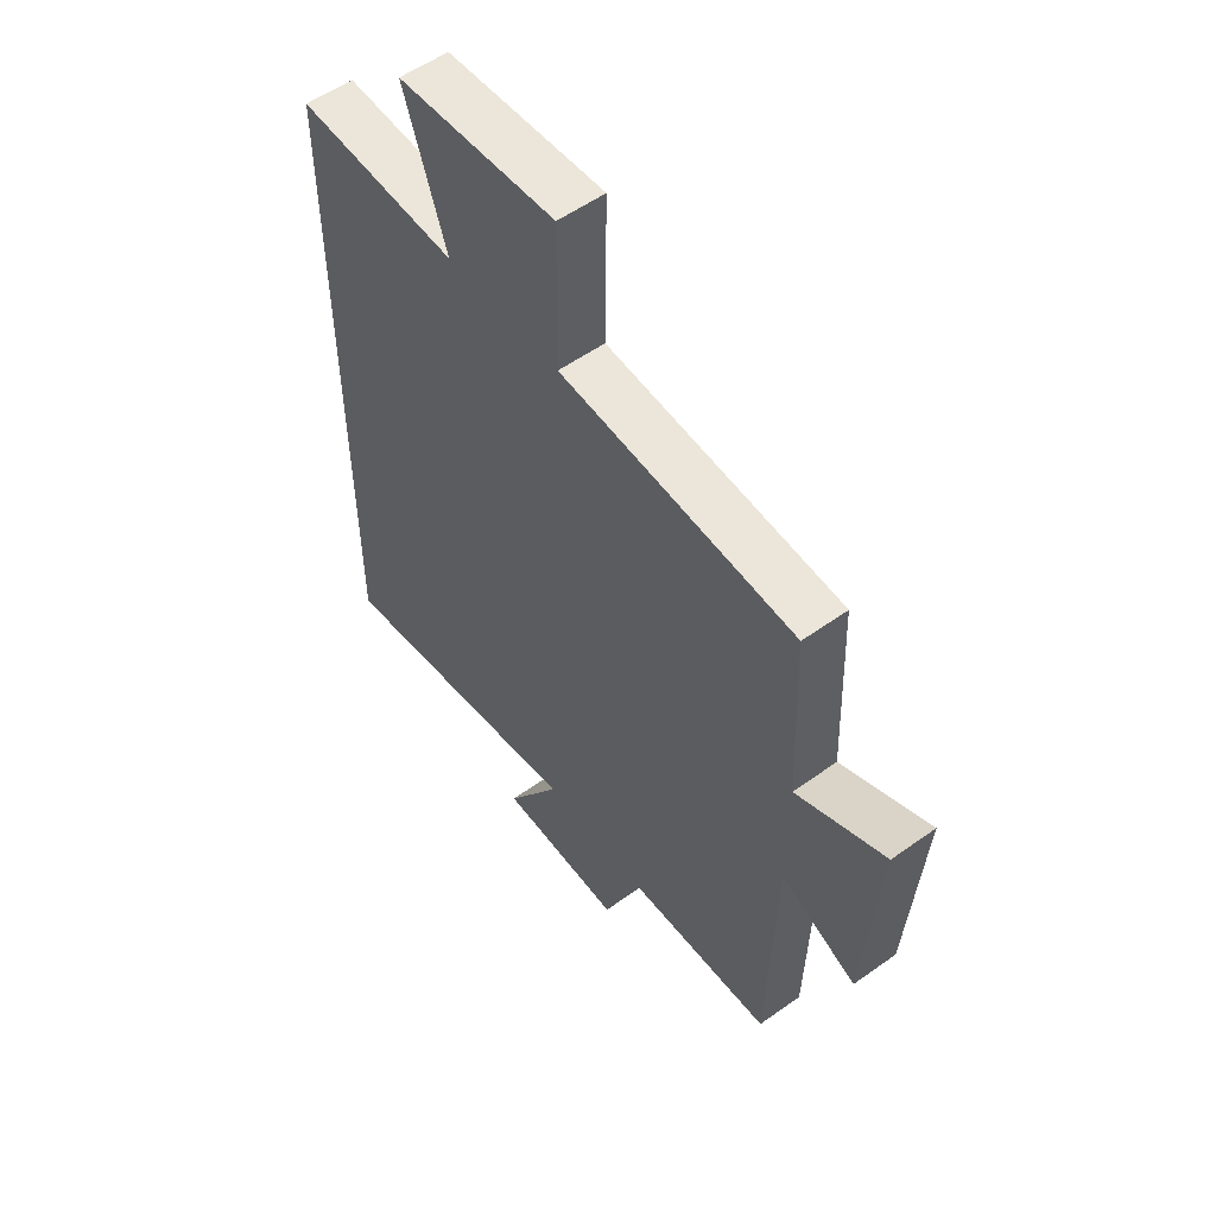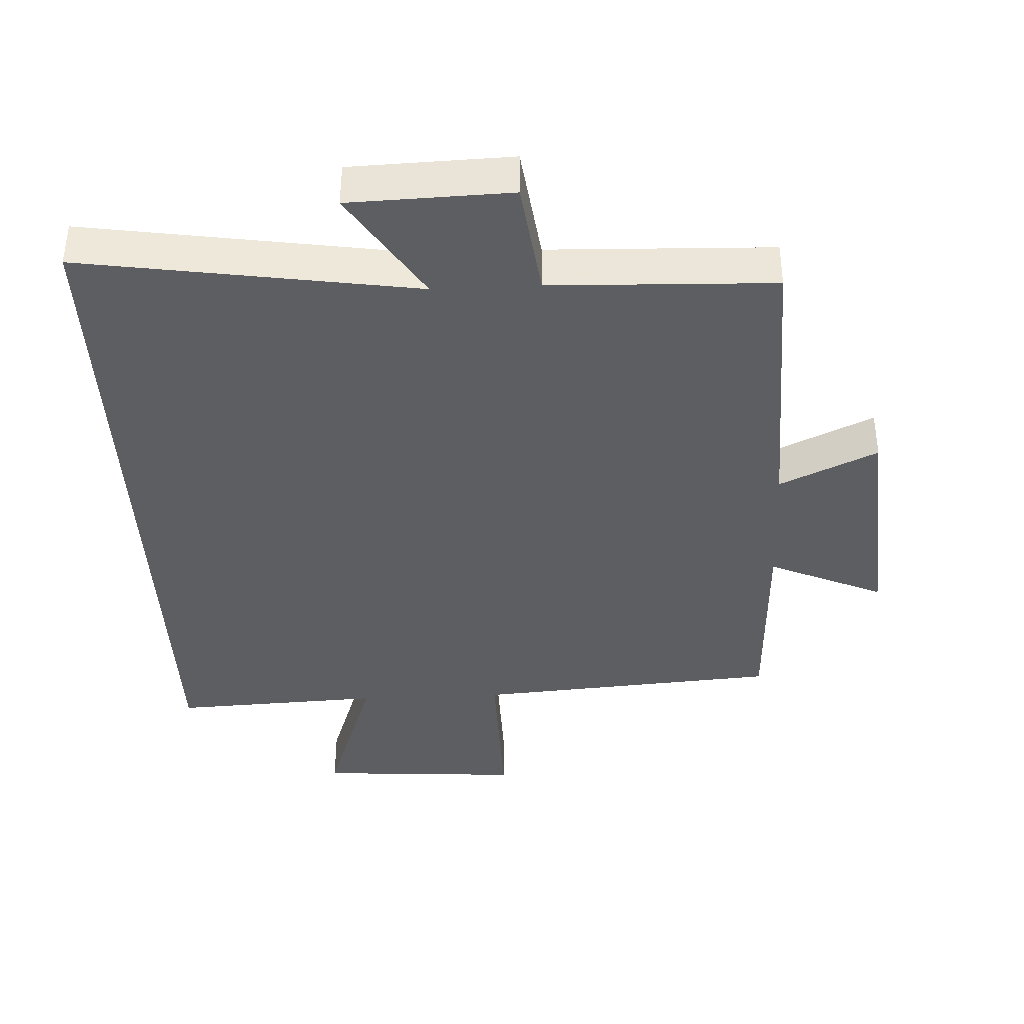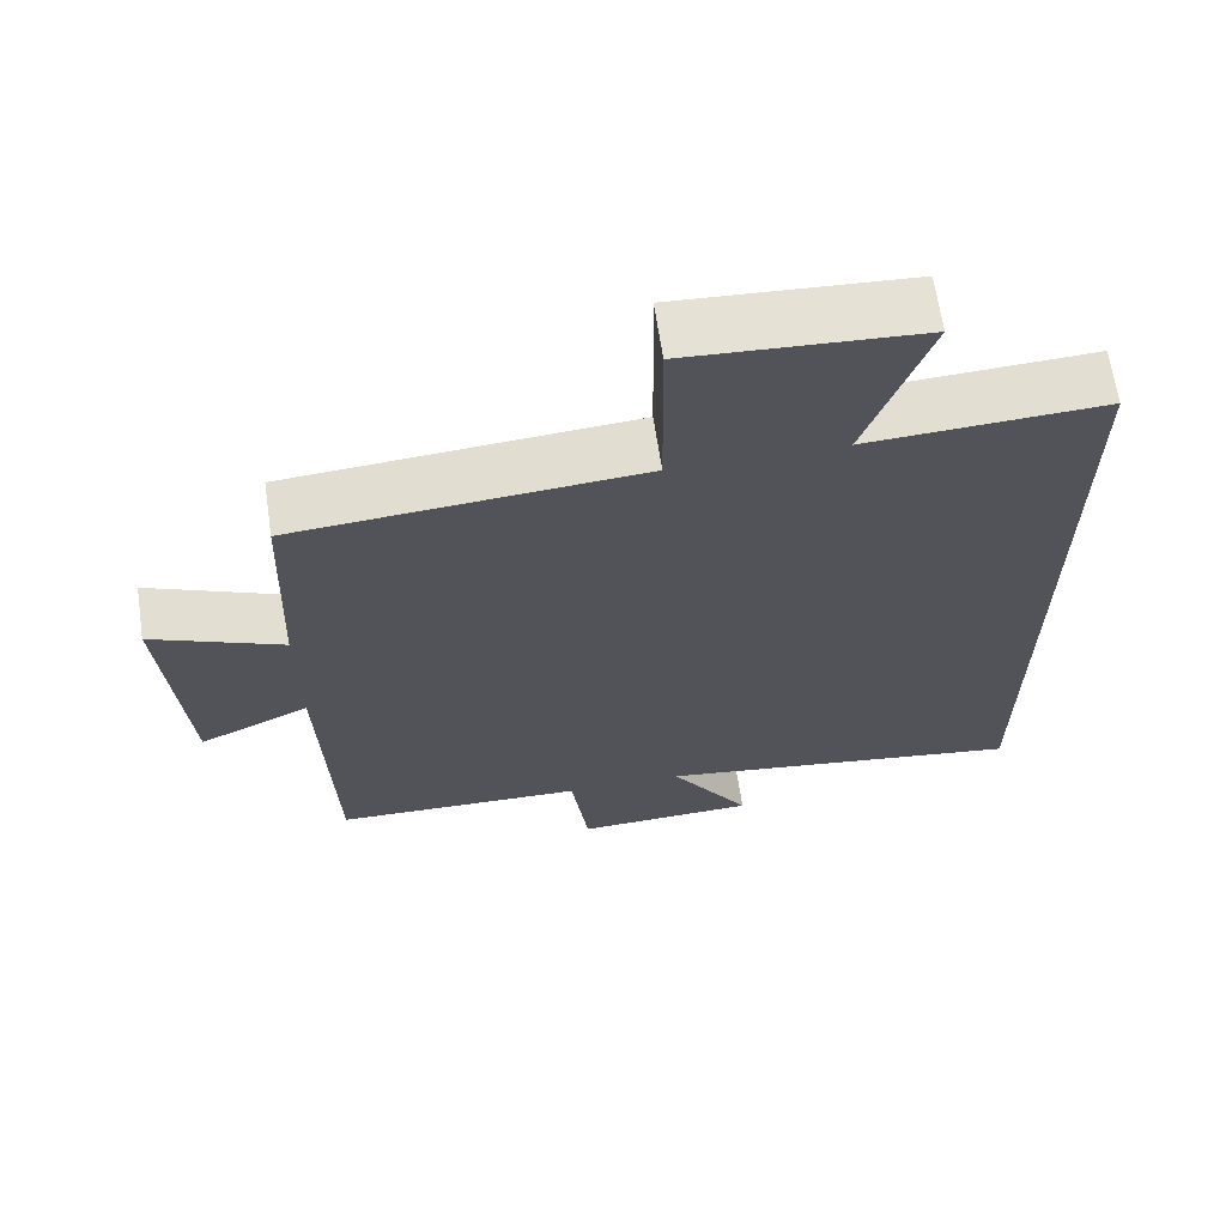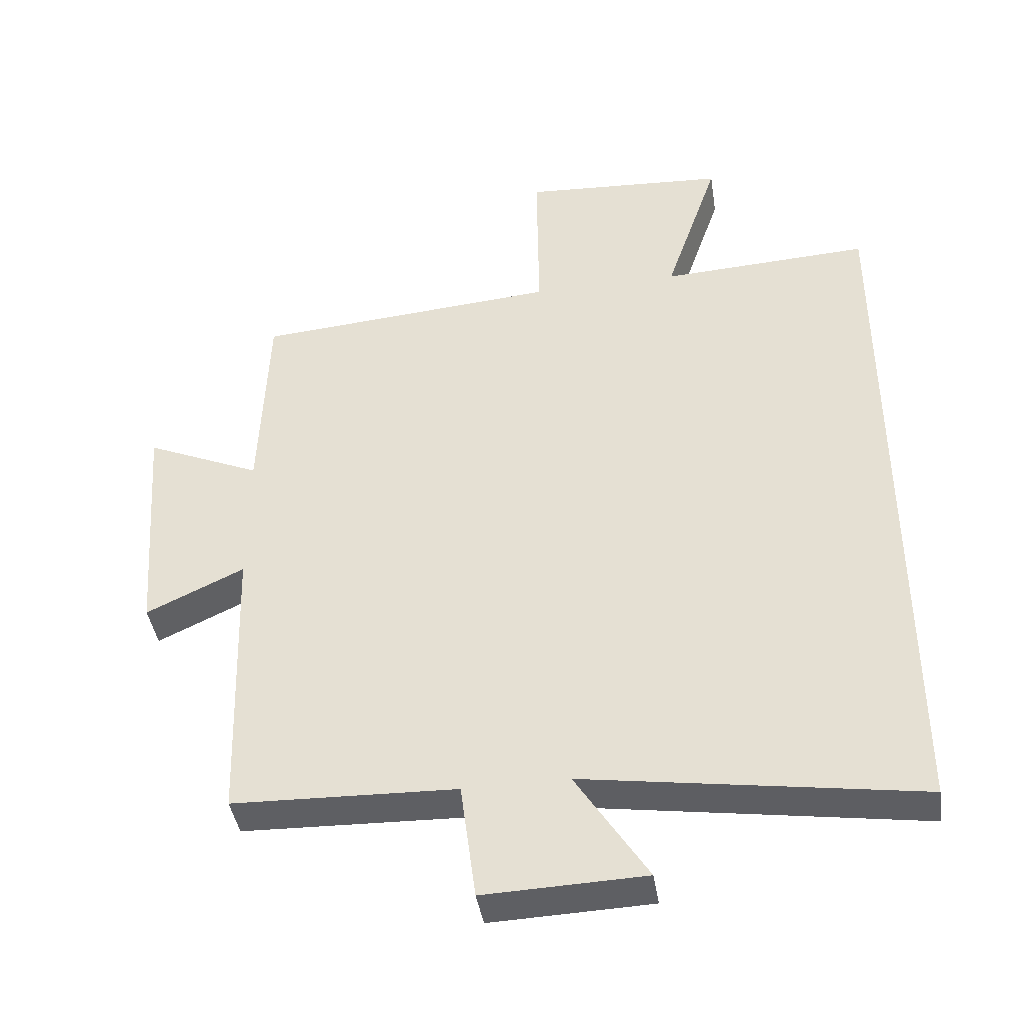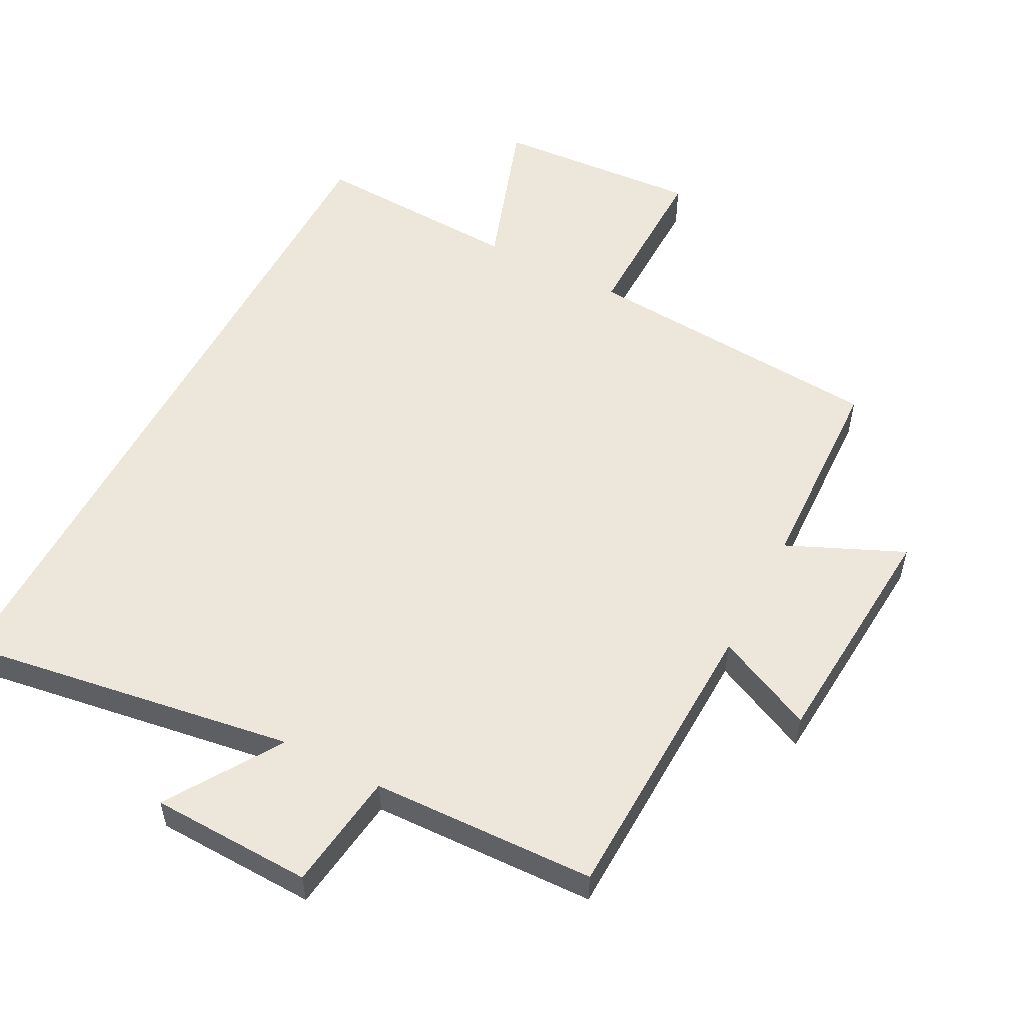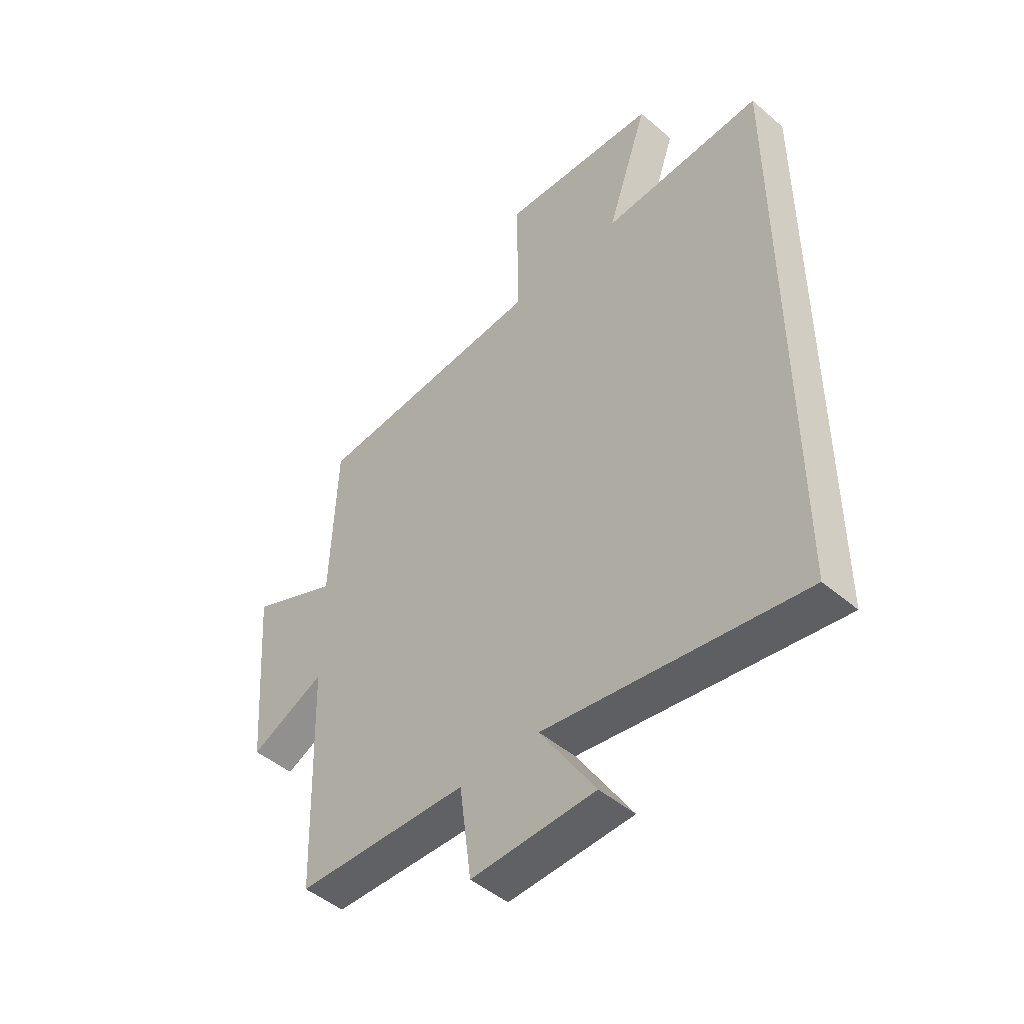
<metadata>
{"format":"obj","ext":"obj","renderer":"f3d","projection":"perspective","resolution":1024,"background":"white","views":[{"elev":55.0,"azim":-127.1,"up":"+Z"},{"elev":-38.8,"azim":-177.3,"up":"+Y"},{"elev":65.8,"azim":-8.5,"up":"+Z"},{"elev":-42.0,"azim":8.9,"up":"+Z"},{"elev":54.1,"azim":-152.4,"up":"+Y"},{"elev":-47.6,"azim":46.2,"up":"+Z"}]}
</metadata>
<code>
v 0.5 0.07 -0.576
v 0.003 0.07 -0.5
v 0.11 0.07 -0.668
v -0.13 0.07 -0.676
v -0.153 0.07 -0.5
v -0.486 0.07 -0.489
v -0.5 0.07 -0.051
v -0.646 0.07 -0.119
v -0.672 0.07 0.233
v -0.5 0.07 0.157
v -0.488 0.07 0.465
v -0.034 0.07 0.5
v -0.037 0.07 0.758
v 0.269 0.07 0.738
v 0.188 0.07 0.5
v 0.5 0.07 0.515
v 0.5 0 -0.576
v 0.003 0 -0.5
v 0.11 0 -0.668
v -0.13 0 -0.676
v -0.153 0 -0.5
v -0.486 0 -0.489
v -0.5 0 -0.051
v -0.646 0 -0.119
v -0.672 0 0.233
v -0.5 0 0.157
v -0.488 0 0.465
v -0.034 0 0.5
v -0.037 0 0.758
v 0.269 0 0.738
v 0.188 0 0.5
v 0.5 0 0.515
f 15 16 1 2
f 12 13 14 15
f 12 15 2
f 11 12 2
f 10 11 2
f 7 8 9 10
f 7 10 2
f 6 7 2
f 5 6 2
f 2 3 4 5
f 18 17 32 31
f 31 30 29 28
f 18 31 28
f 18 28 27
f 18 27 26
f 26 25 24 23
f 18 26 23
f 18 23 22
f 18 22 21
f 21 20 19 18
f 1 17 18 2
f 2 18 19 3
f 3 19 20 4
f 4 20 21 5
f 5 21 22 6
f 6 22 23 7
f 7 23 24 8
f 8 24 25 9
f 9 25 26 10
f 10 26 27 11
f 11 27 28 12
f 12 28 29 13
f 13 29 30 14
f 14 30 31 15
f 15 31 32 16
f 16 32 17 1

</code>
